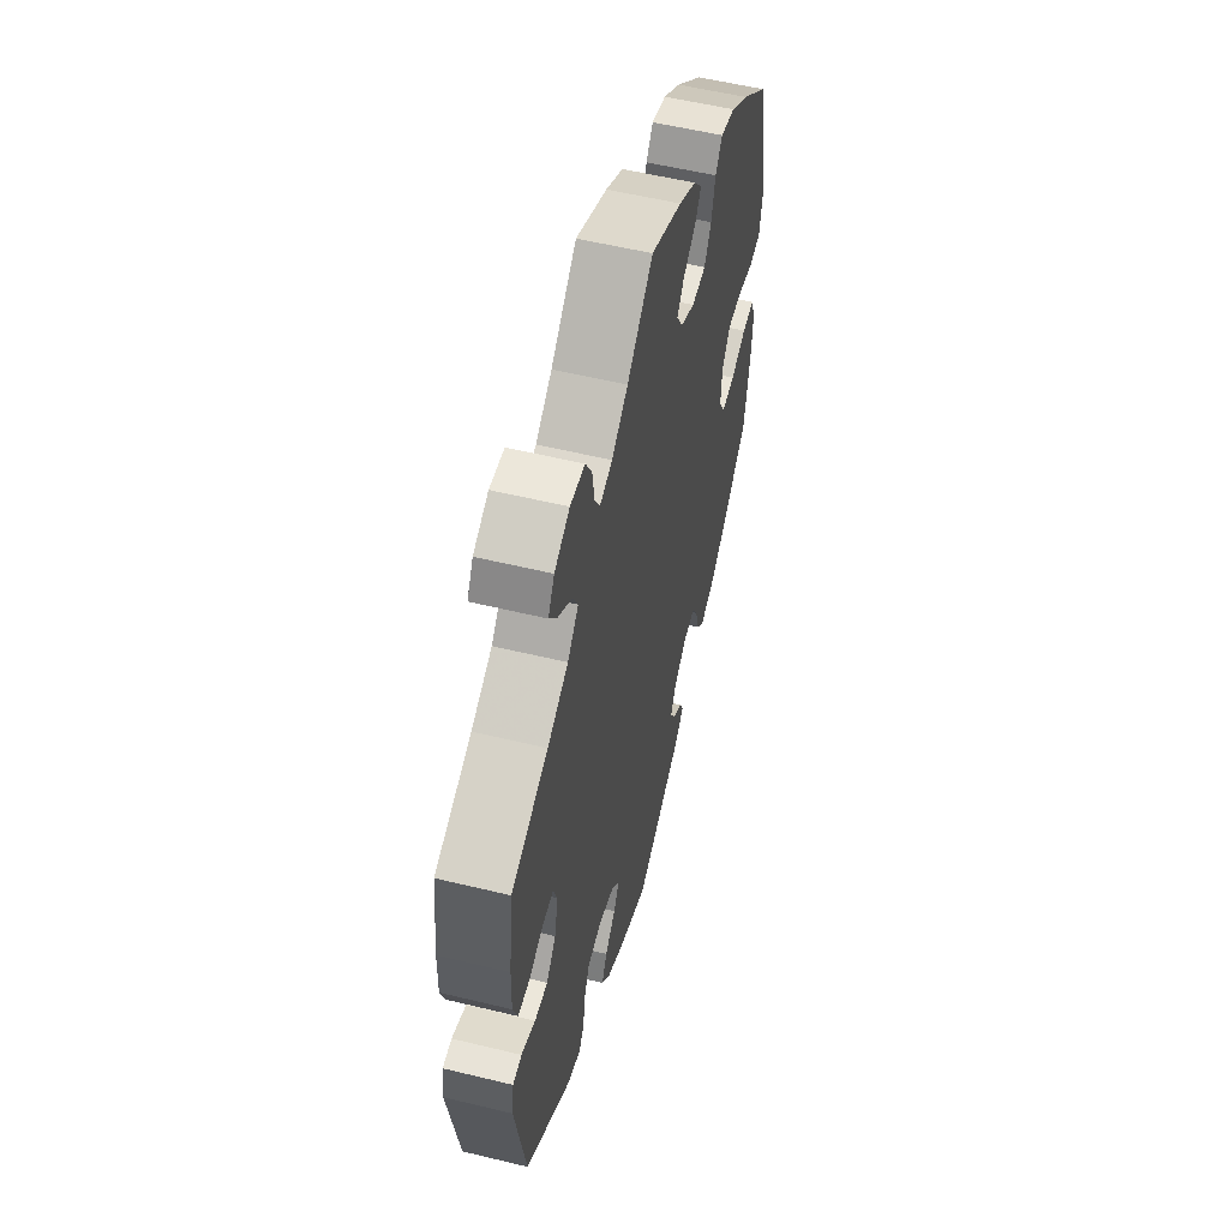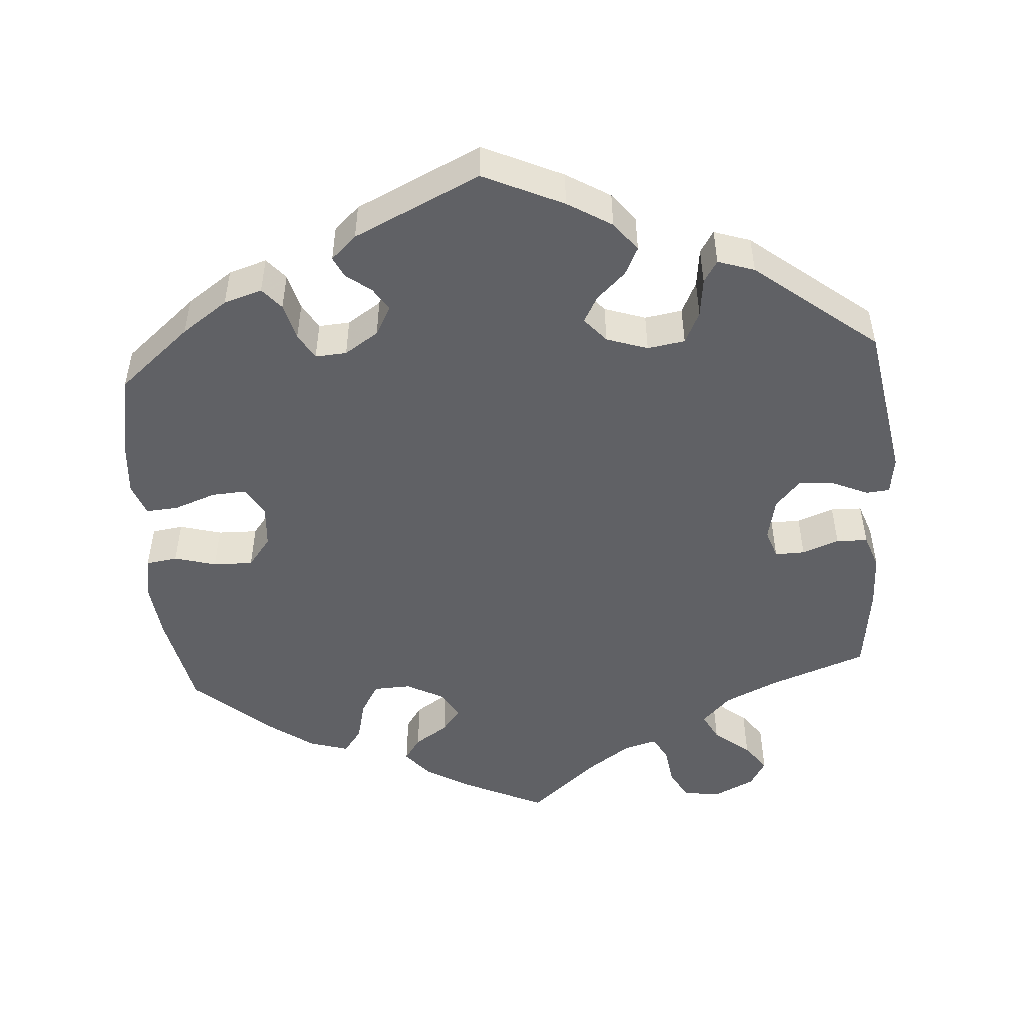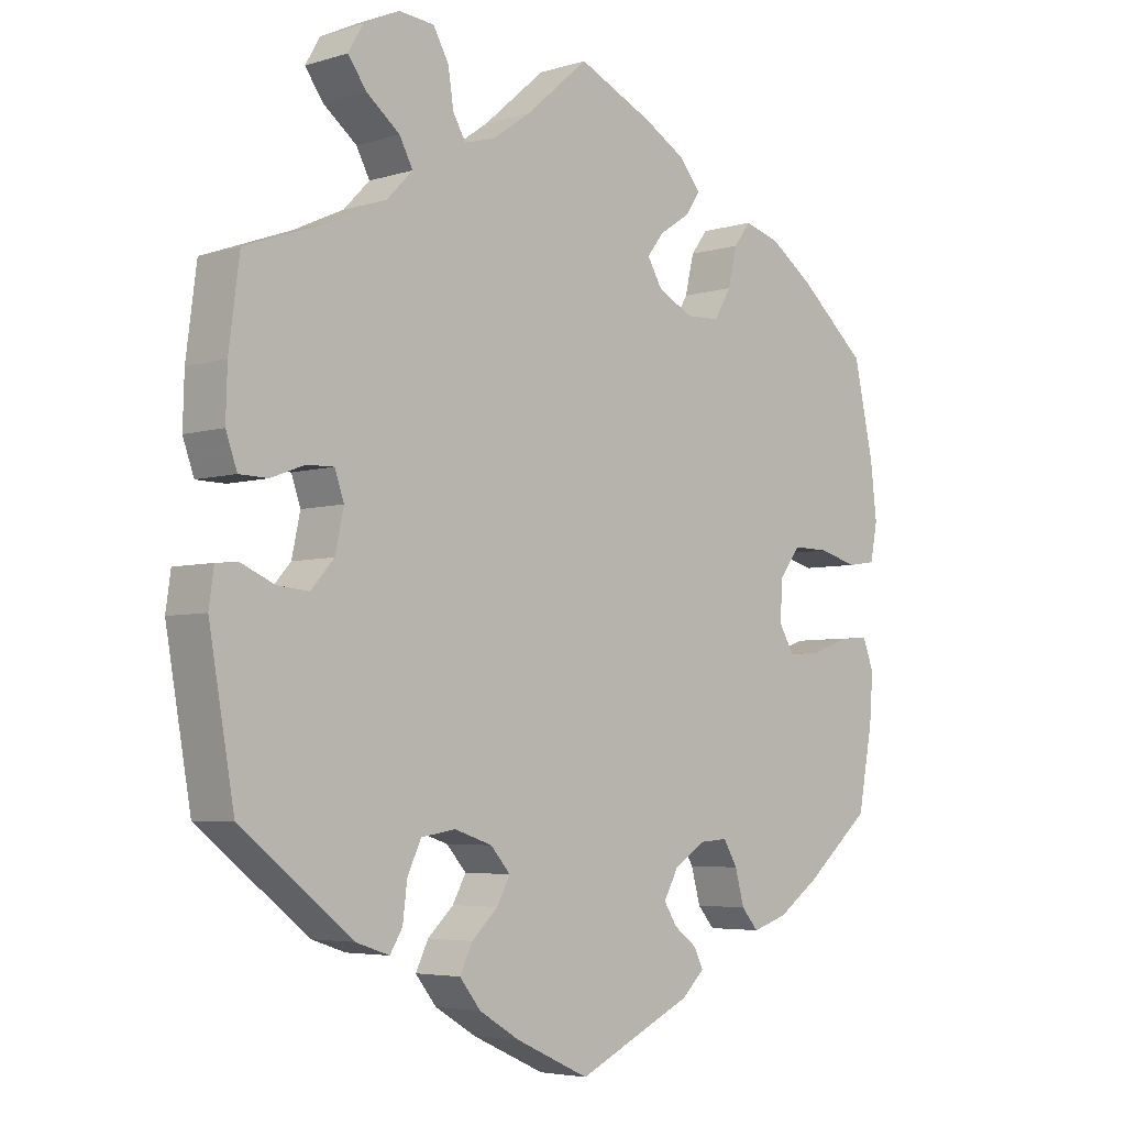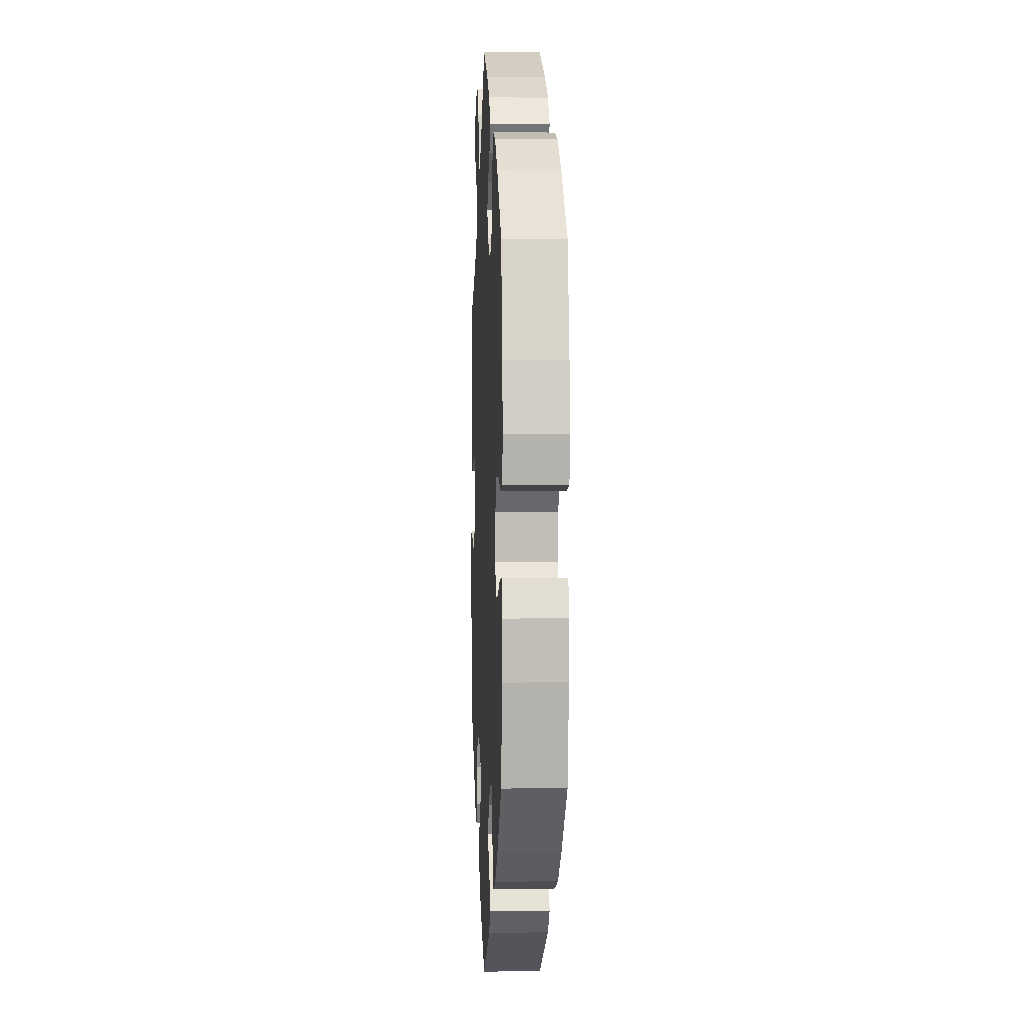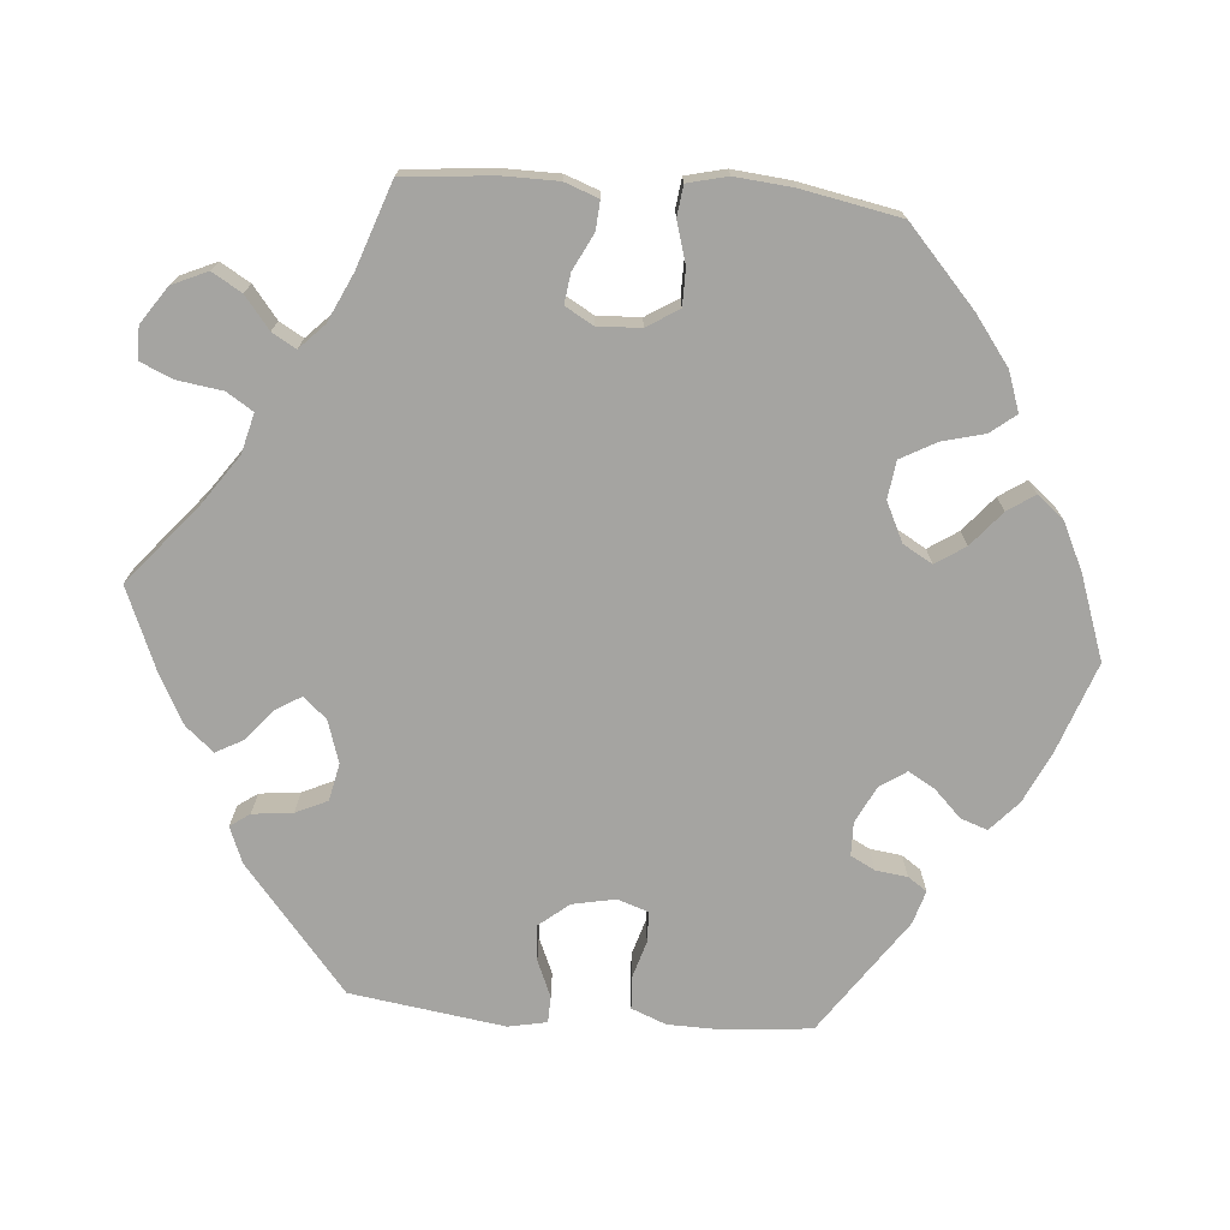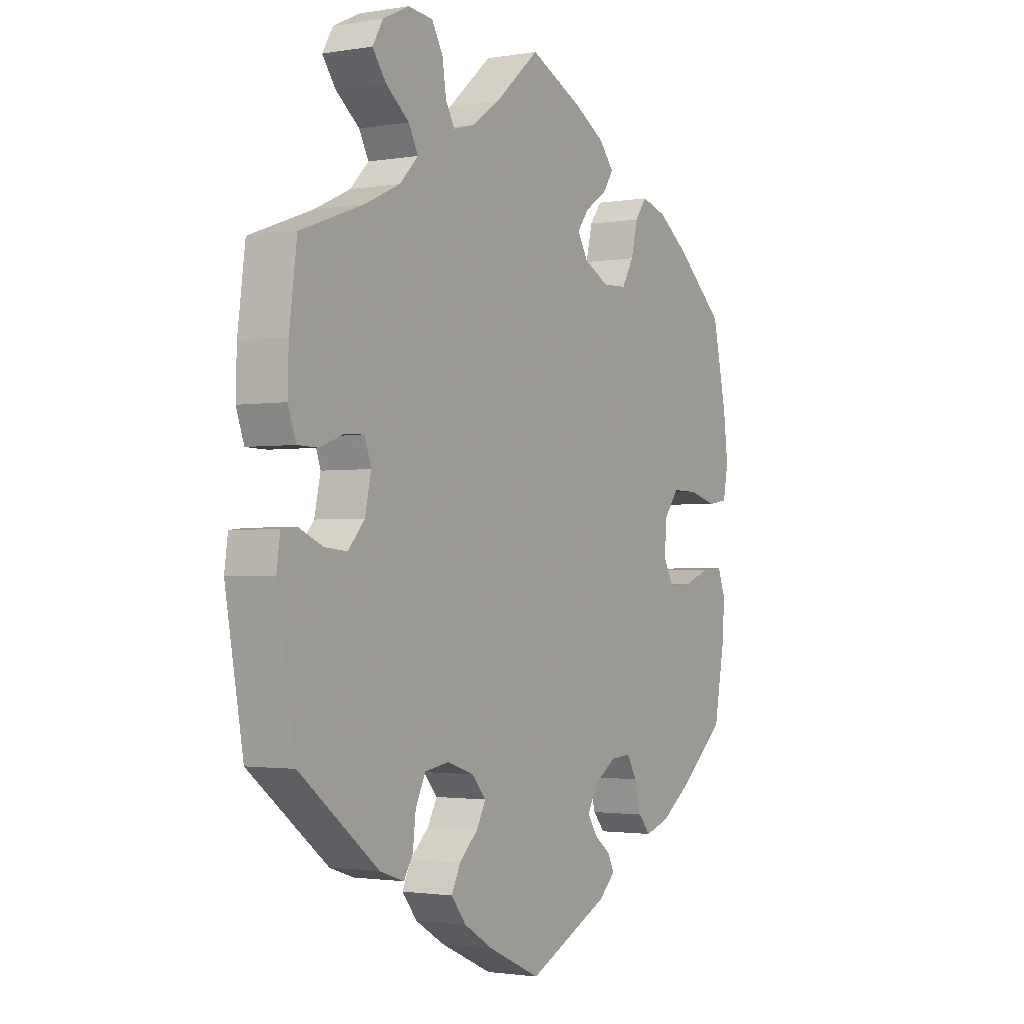
<metadata>
{"format":"obj","ext":"obj","renderer":"f3d","projection":"perspective","resolution":1024,"background":"white","views":[{"elev":55.6,"azim":-75.7,"up":"+Z"},{"elev":-49.8,"azim":-176.0,"up":"+Y"},{"elev":-4.7,"azim":-45.6,"up":"+Z"},{"elev":0.2,"azim":87.3,"up":"+Z"},{"elev":-73.4,"azim":25.2,"up":"+Y"},{"elev":-1.8,"azim":-58.6,"up":"+Z"}]}
</metadata>
<code>
v -0.375 0.07 0.335
v -0.304 0.07 0.368
v -0.267 0.07 0.406
v -0.286 0.07 0.442
v -0.333 0.07 0.479
v -0.36 0.07 0.516
v -0.339 0.07 0.552
v -0.287 0.07 0.577
v -0.237 0.07 0.572
v -0.215 0.07 0.533
v -0.207 0.07 0.481
v -0.189 0.07 0.45
v -0.146 0.07 0.462
v -0.09 0.07 0.501
v -0.001 0.07 0.578
v 0.107 0.07 0.528
v 0.167 0.07 0.493
v 0.197 0.07 0.457
v 0.176 0.07 0.426
v 0.132 0.07 0.397
v 0.108 0.07 0.366
v 0.129 0.07 0.33
v 0.179 0.07 0.304
v 0.228 0.07 0.306
v 0.252 0.07 0.347
v 0.265 0.07 0.401
v 0.289 0.07 0.433
v 0.34 0.07 0.418
v 0.402 0.07 0.374
v 0.5 0.07 0.289
v 0.528 0.07 0.16
v 0.537 0.07 0.083
v 0.527 0.07 0.03
v 0.486 0.07 0.024
v 0.431 0.07 0.039
v 0.379 0.07 0.04
v 0.349 0.07 0.001
v 0.345 0.07 -0.055
v 0.367 0.07 -0.093
v 0.413 0.07 -0.09
v 0.468 0.07 -0.07
v 0.51 0.07 -0.067
v 0.526 0.07 -0.109
v 0.521 0.07 -0.176
v 0.5 0.07 -0.289
v 0.406 0.07 -0.369
v 0.346 0.07 -0.411
v 0.296 0.07 -0.427
v 0.272 0.07 -0.399
v 0.259 0.07 -0.351
v 0.239 0.07 -0.317
v 0.198 0.07 -0.32
v 0.154 0.07 -0.349
v 0.133 0.07 -0.387
v 0.152 0.07 -0.417
v 0.185 0.07 -0.442
v 0.198 0.07 -0.469
v 0.165 0.07 -0.5
v 0 0.07 -0.578
v -0.105 0.07 -0.53
v -0.163 0.07 -0.495
v -0.193 0.07 -0.457
v -0.175 0.07 -0.42
v -0.138 0.07 -0.385
v -0.119 0.07 -0.35
v -0.147 0.07 -0.318
v -0.201 0.07 -0.3
v -0.25 0.07 -0.308
v -0.27 0.07 -0.35
v -0.276 0.07 -0.401
v -0.294 0.07 -0.43
v -0.342 0.07 -0.414
v -0.501 0.07 -0.289
v -0.537 0.07 -0.083
v -0.53 0.07 -0.033
v -0.499 0.07 -0.03
v -0.451 0.07 -0.051
v -0.406 0.07 -0.055
v -0.373 0.07 -0.018
v -0.361 0.07 0.038
v -0.374 0.07 0.076
v -0.413 0.07 0.075
v -0.461 0.07 0.057
v -0.502 0.07 0.058
v -0.518 0.07 0.103
v -0.516 0.07 0.173
v -0.501 0.07 0.289
v -0.375 0 0.335
v -0.304 0 0.368
v -0.267 0 0.406
v -0.286 0 0.442
v -0.333 0 0.479
v -0.36 0 0.516
v -0.339 0 0.552
v -0.287 0 0.577
v -0.237 0 0.572
v -0.215 0 0.533
v -0.207 0 0.481
v -0.189 0 0.45
v -0.146 0 0.462
v -0.09 0 0.501
v -0.001 0 0.578
v 0.107 0 0.528
v 0.167 0 0.493
v 0.197 0 0.457
v 0.176 0 0.426
v 0.132 0 0.397
v 0.108 0 0.366
v 0.129 0 0.33
v 0.179 0 0.304
v 0.228 0 0.306
v 0.252 0 0.347
v 0.265 0 0.401
v 0.289 0 0.433
v 0.34 0 0.418
v 0.402 0 0.374
v 0.5 0 0.289
v 0.528 0 0.16
v 0.537 0 0.083
v 0.527 0 0.03
v 0.486 0 0.024
v 0.431 0 0.039
v 0.379 0 0.04
v 0.349 0 0.001
v 0.345 0 -0.055
v 0.367 0 -0.093
v 0.413 0 -0.09
v 0.468 0 -0.07
v 0.51 0 -0.067
v 0.526 0 -0.109
v 0.521 0 -0.176
v 0.5 0 -0.289
v 0.406 0 -0.369
v 0.346 0 -0.411
v 0.296 0 -0.427
v 0.272 0 -0.399
v 0.259 0 -0.351
v 0.239 0 -0.317
v 0.198 0 -0.32
v 0.154 0 -0.349
v 0.133 0 -0.387
v 0.152 0 -0.417
v 0.185 0 -0.442
v 0.198 0 -0.469
v 0.165 0 -0.5
v 0 0 -0.578
v -0.105 0 -0.53
v -0.163 0 -0.495
v -0.193 0 -0.457
v -0.175 0 -0.42
v -0.138 0 -0.385
v -0.119 0 -0.35
v -0.147 0 -0.318
v -0.201 0 -0.3
v -0.25 0 -0.308
v -0.27 0 -0.35
v -0.276 0 -0.401
v -0.294 0 -0.43
v -0.342 0 -0.414
v -0.501 0 -0.289
v -0.537 0 -0.083
v -0.53 0 -0.033
v -0.499 0 -0.03
v -0.451 0 -0.051
v -0.406 0 -0.055
v -0.373 0 -0.018
v -0.361 0 0.038
v -0.374 0 0.076
v -0.413 0 0.075
v -0.461 0 0.057
v -0.502 0 0.058
v -0.518 0 0.103
v -0.516 0 0.173
v -0.501 0 0.289
f 86 87 1
f 85 86 1 2
f 82 83 84 85
f 81 82 85 2
f 80 81 2 3
f 79 80 3
f 74 75 76 77
f 74 77 78
f 73 74 78
f 72 73 78 79
f 69 70 71 72
f 68 69 72 79
f 61 62 63 64
f 61 64 65
f 60 61 65
f 59 60 65
f 58 59 65
f 55 56 57 58
f 54 55 58 65
f 53 54 65 66
f 47 48 49 50
f 47 50 51
f 46 47 51
f 45 46 51
f 44 45 51 52
f 40 41 42 43
f 39 40 43 44
f 32 33 34 35
f 32 35 36
f 31 32 36
f 30 31 36
f 29 30 36 37
f 25 26 27 28
f 24 25 28 29
f 17 18 19 20
f 17 20 21
f 14 15 16 17
f 13 14 17 21
f 12 13 21 22
f 8 9 10 11
f 8 11 12
f 7 8 12
f 4 5 6 7
f 3 4 7 12
f 67 68 79 3
f 52 53 66 67
f 39 44 52 67
f 38 39 67 3
f 24 29 37
f 23 24 37 38
f 22 23 38
f 3 12 22 38
f 88 174 173
f 89 88 173 172
f 172 171 170 169
f 89 172 169 168
f 90 89 168 167
f 90 167 166
f 164 163 162 161
f 165 164 161
f 165 161 160
f 166 165 160 159
f 159 158 157 156
f 166 159 156 155
f 151 150 149 148
f 152 151 148
f 152 148 147
f 152 147 146
f 152 146 145
f 145 144 143 142
f 152 145 142 141
f 153 152 141 140
f 137 136 135 134
f 138 137 134
f 138 134 133
f 138 133 132
f 139 138 132 131
f 130 129 128 127
f 131 130 127 126
f 122 121 120 119
f 123 122 119
f 123 119 118
f 123 118 117
f 124 123 117 116
f 115 114 113 112
f 116 115 112 111
f 107 106 105 104
f 108 107 104
f 104 103 102 101
f 108 104 101 100
f 109 108 100 99
f 98 97 96 95
f 99 98 95
f 99 95 94
f 94 93 92 91
f 99 94 91 90
f 90 166 155 154
f 154 153 140 139
f 154 139 131 126
f 90 154 126 125
f 124 116 111
f 125 124 111 110
f 125 110 109
f 125 109 99 90
f 1 88 89 2
f 2 89 90 3
f 3 90 91 4
f 4 91 92 5
f 5 92 93 6
f 6 93 94 7
f 7 94 95 8
f 8 95 96 9
f 9 96 97 10
f 10 97 98 11
f 11 98 99 12
f 12 99 100 13
f 13 100 101 14
f 14 101 102 15
f 15 102 103 16
f 16 103 104 17
f 17 104 105 18
f 18 105 106 19
f 19 106 107 20
f 20 107 108 21
f 21 108 109 22
f 22 109 110 23
f 23 110 111 24
f 24 111 112 25
f 25 112 113 26
f 26 113 114 27
f 27 114 115 28
f 28 115 116 29
f 29 116 117 30
f 30 117 118 31
f 31 118 119 32
f 32 119 120 33
f 33 120 121 34
f 34 121 122 35
f 35 122 123 36
f 36 123 124 37
f 37 124 125 38
f 38 125 126 39
f 39 126 127 40
f 40 127 128 41
f 41 128 129 42
f 42 129 130 43
f 43 130 131 44
f 44 131 132 45
f 45 132 133 46
f 46 133 134 47
f 47 134 135 48
f 48 135 136 49
f 49 136 137 50
f 50 137 138 51
f 51 138 139 52
f 52 139 140 53
f 53 140 141 54
f 54 141 142 55
f 55 142 143 56
f 56 143 144 57
f 57 144 145 58
f 58 145 146 59
f 59 146 147 60
f 60 147 148 61
f 61 148 149 62
f 62 149 150 63
f 63 150 151 64
f 64 151 152 65
f 65 152 153 66
f 66 153 154 67
f 67 154 155 68
f 68 155 156 69
f 69 156 157 70
f 70 157 158 71
f 71 158 159 72
f 72 159 160 73
f 73 160 161 74
f 74 161 162 75
f 75 162 163 76
f 76 163 164 77
f 77 164 165 78
f 78 165 166 79
f 79 166 167 80
f 80 167 168 81
f 81 168 169 82
f 82 169 170 83
f 83 170 171 84
f 84 171 172 85
f 85 172 173 86
f 86 173 174 87
f 87 174 88 1

</code>
